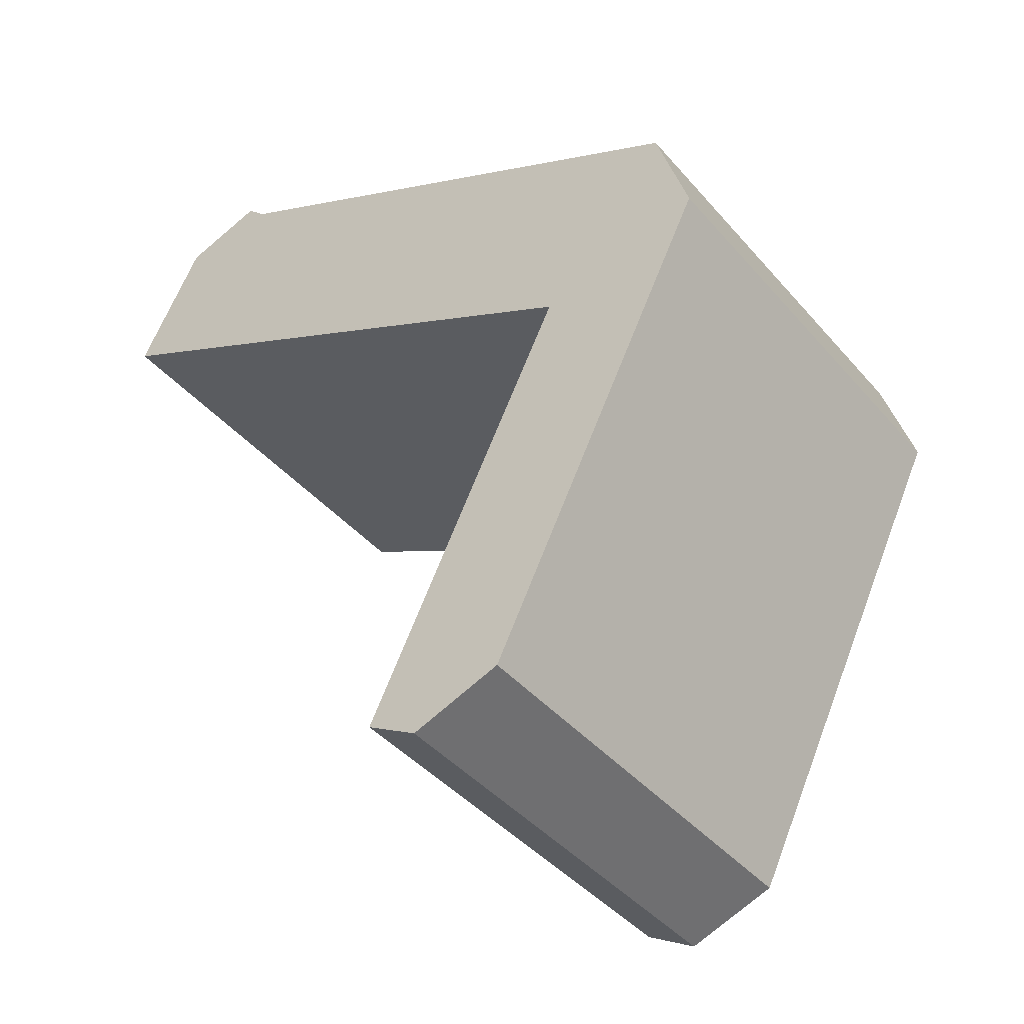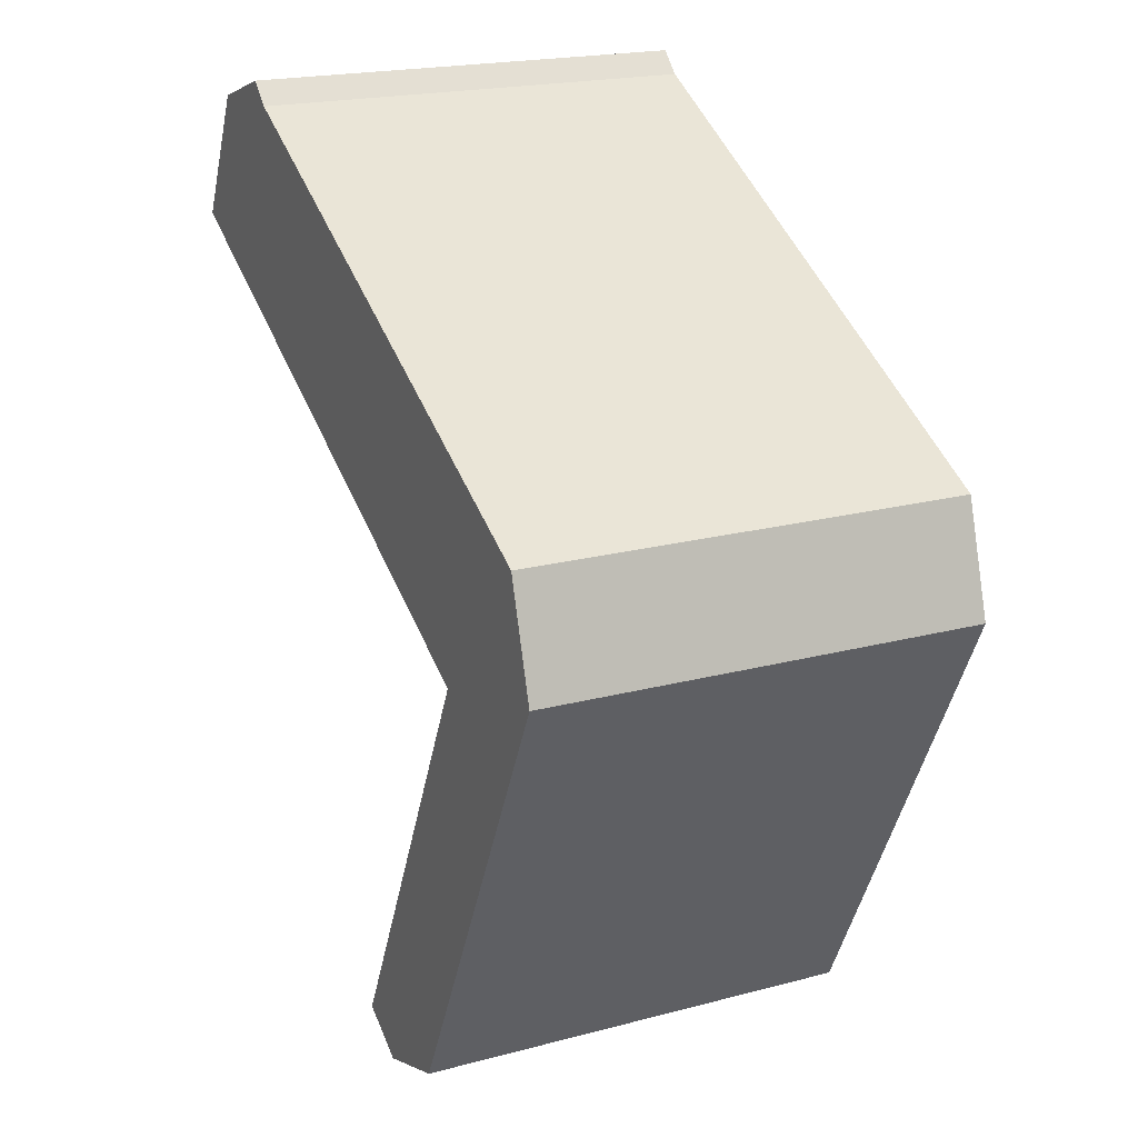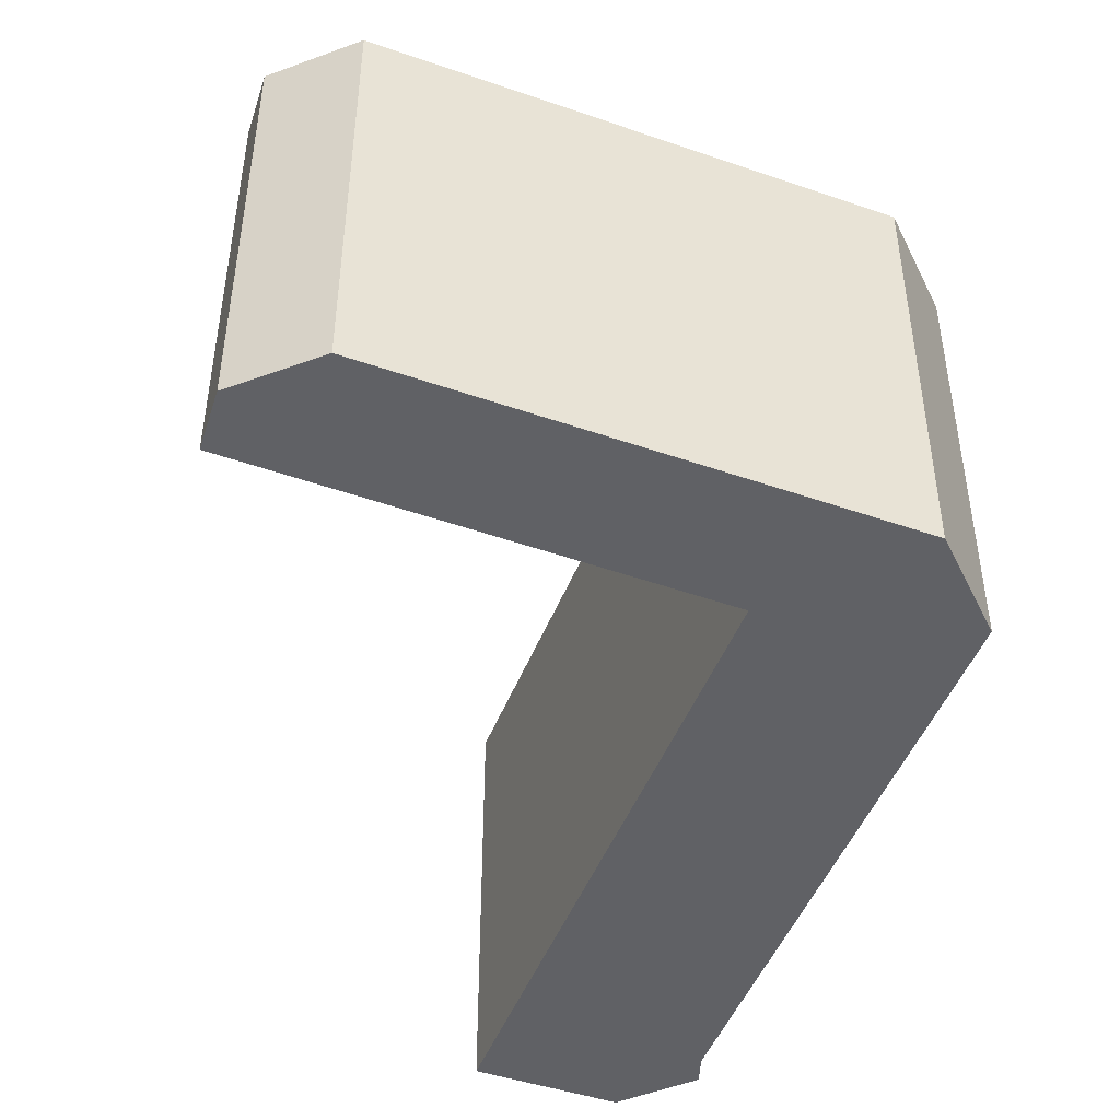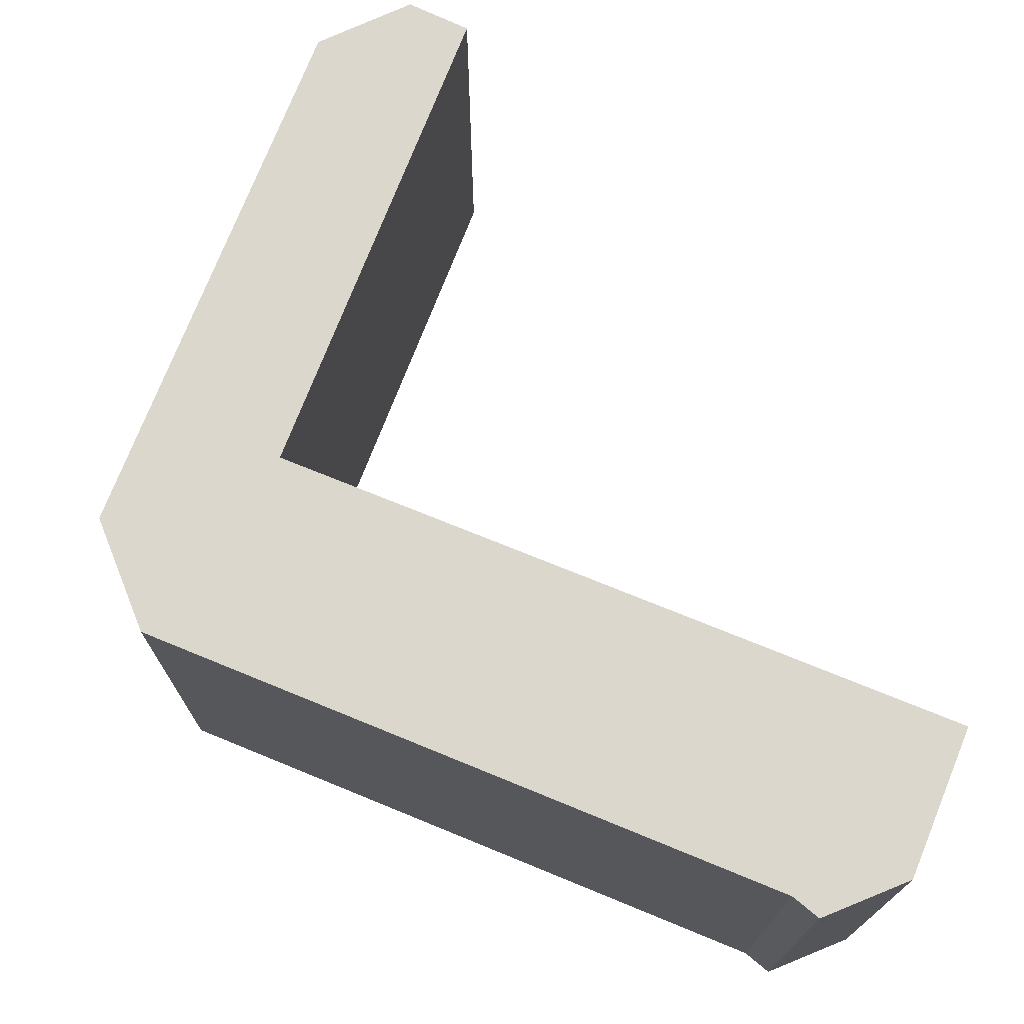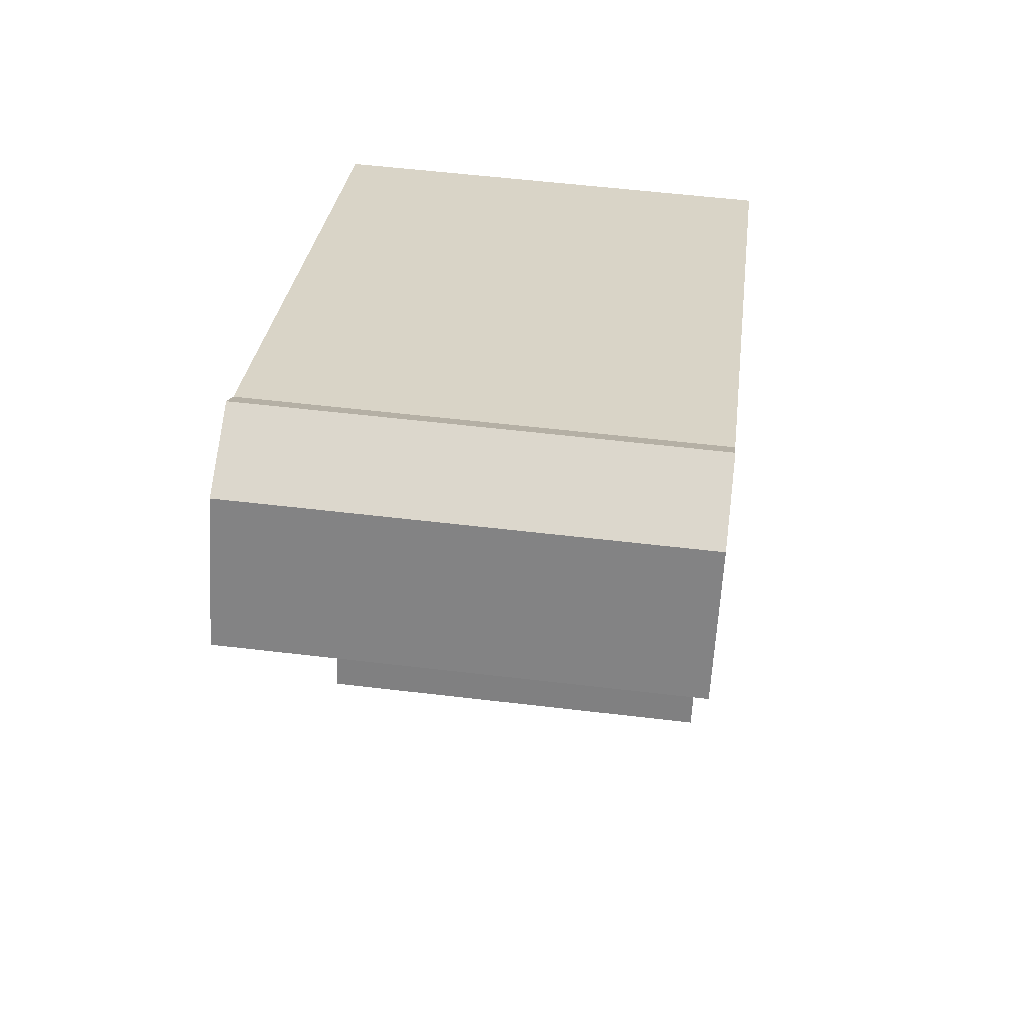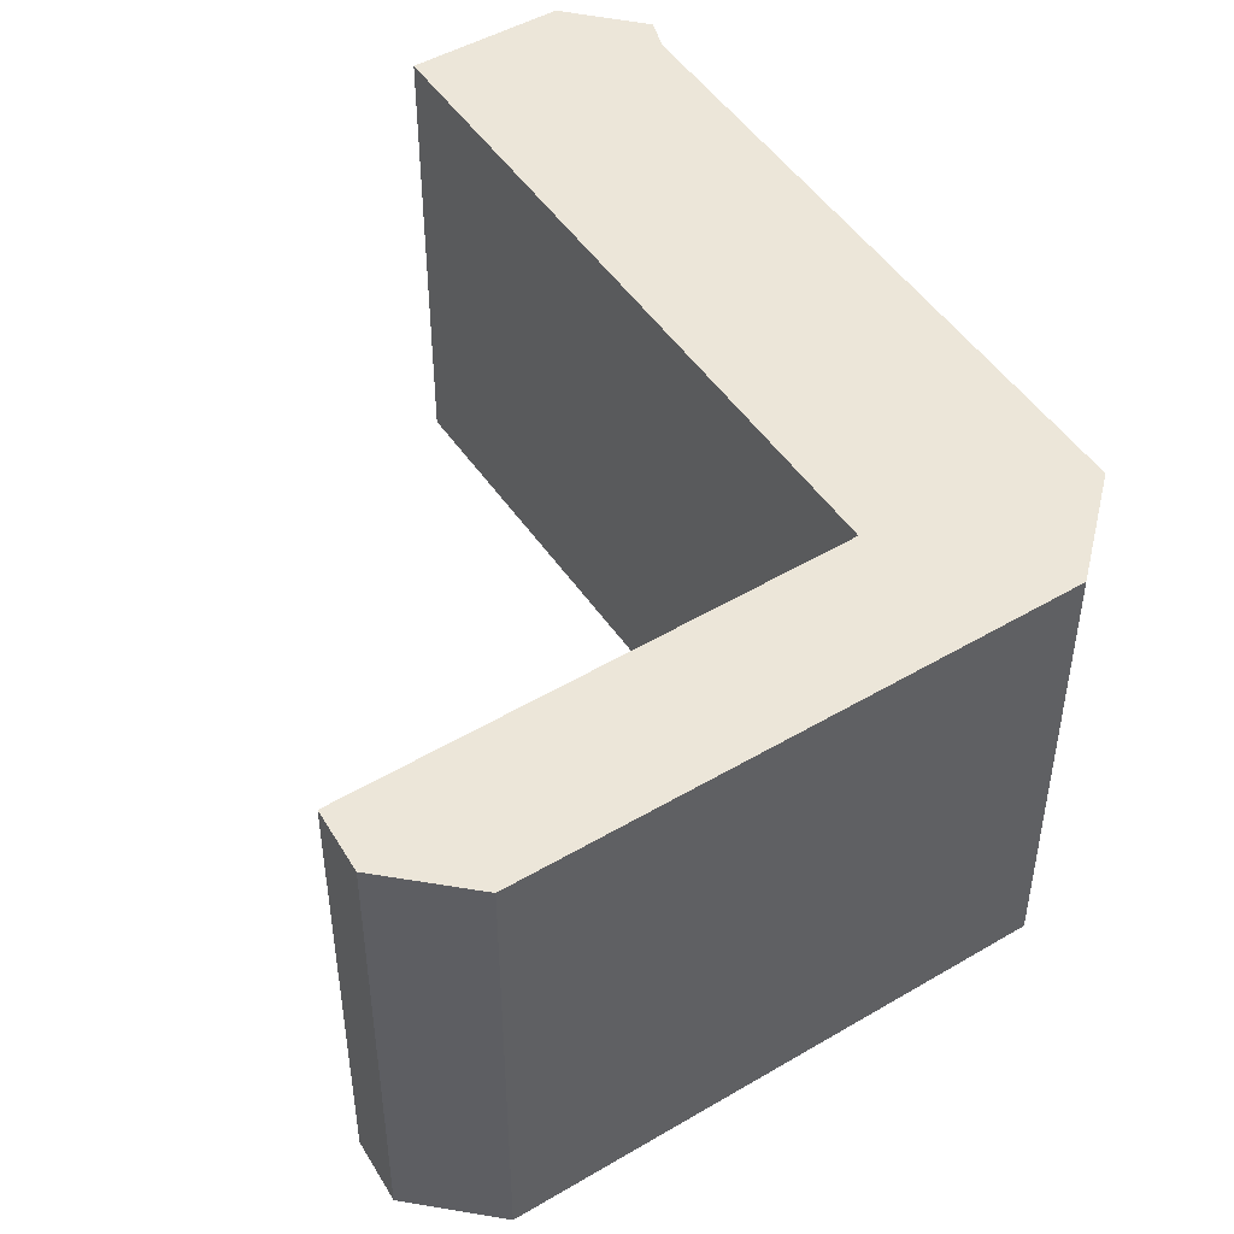
<metadata>
{"format":"obj","ext":"obj","renderer":"f3d","projection":"perspective","resolution":1024,"background":"white","views":[{"elev":-42.3,"azim":-142.9,"up":"+Z"},{"elev":20.1,"azim":-116.0,"up":"+Z"},{"elev":-47.4,"azim":-137.9,"up":"+Y"},{"elev":73.4,"azim":-5.0,"up":"+Y"},{"elev":55.3,"azim":97.2,"up":"+Z"},{"elev":48.9,"azim":-149.8,"up":"+Y"}]}
</metadata>
<code>
v  7.267 4.628 4.09
v  7.972 4.628 2.725
v  6.375 4.628 4.366
v  6.15 4.628 4.144
v  1.753 4.628 -0.457
v  0.347 4.628 1.148
v  0 4.628 2.834e-16
v  3.917 4.628 -4.856
v  2.406 4.628 -4.835
v  3.364 4.628 -5.177
v  3.364 3.17e-16 -5.177
v  2.406 2.961e-16 -4.835
v  0 0 0
v  0.347 -7.029e-17 1.148
v  6.15 -2.537e-16 4.144
v  6.375 -2.673e-16 4.366
v  7.267 -2.504e-16 4.09
v  7.972 -1.669e-16 2.725
v  1.753 2.798e-17 -0.457
v  3.917 2.973e-16 -4.856
g defaultobject
f 1 2 3
f 4 3 2
f 5 4 2
f 6 4 5
f 7 6 5
f 8 7 5
f 9 7 8
f 10 9 8
f 11 9 10
f 9 11 12
f 12 7 9
f 7 12 13
f 13 6 7
f 6 13 14
f 14 4 6
f 4 14 15
f 15 3 4
f 3 15 16
f 16 1 3
f 1 16 17
f 17 2 1
f 2 17 18
f 19 8 5
f 8 19 20
f 18 5 2
f 5 18 19
f 20 10 8
f 10 20 11
f 17 16 18
f 15 18 16
f 14 18 15
f 19 18 14
f 13 19 14
f 20 19 13
f 12 20 13
f 11 20 12

</code>
